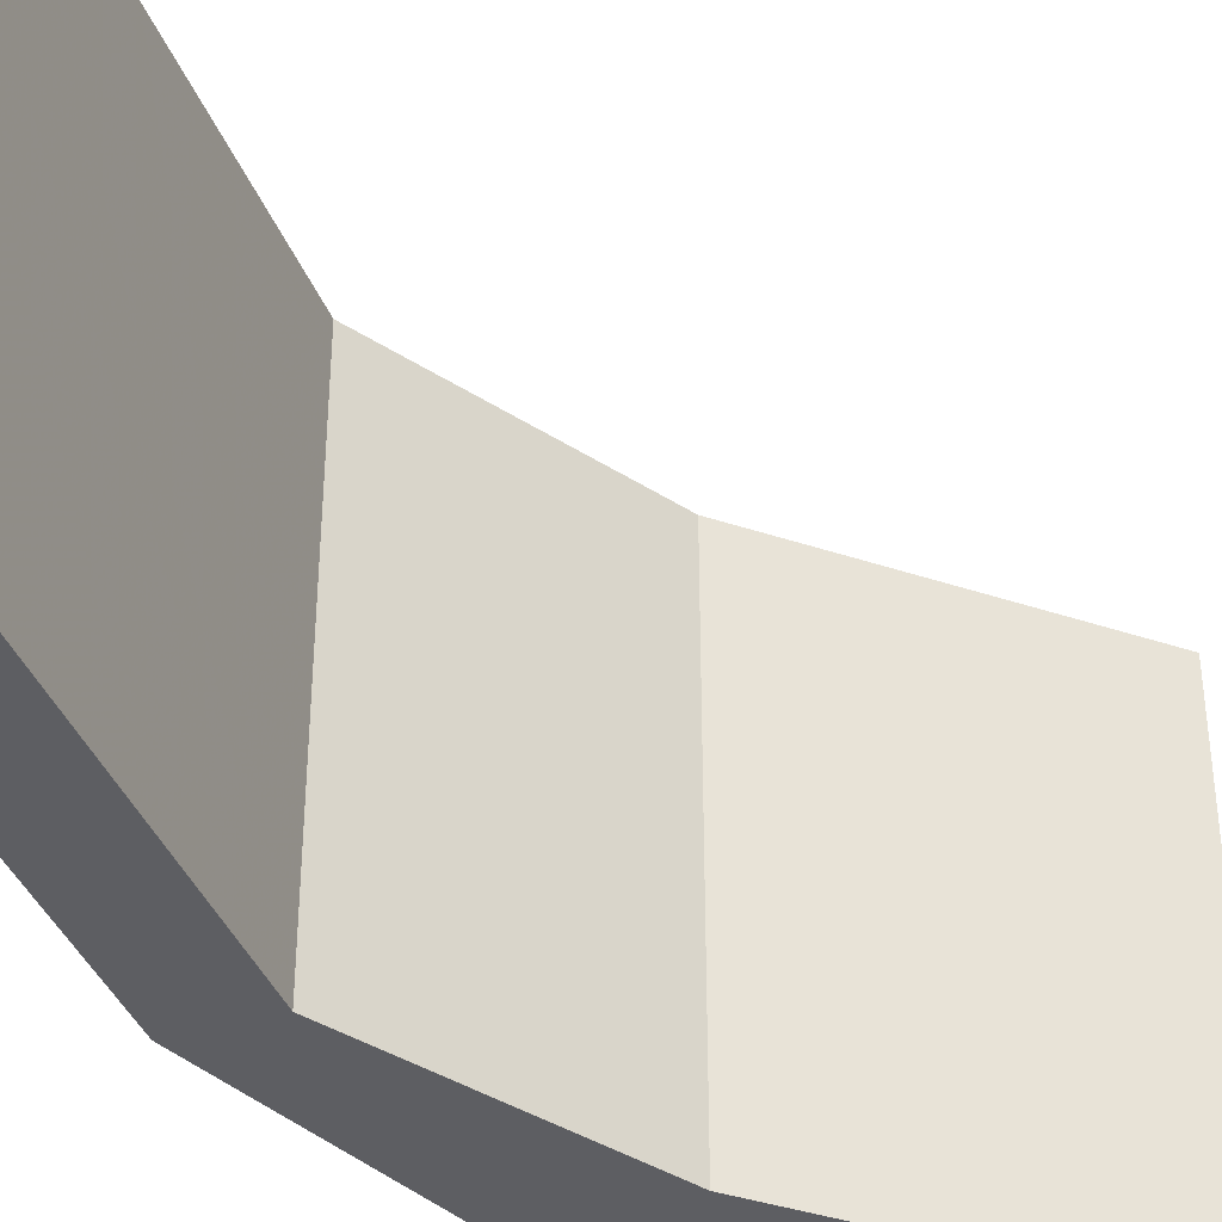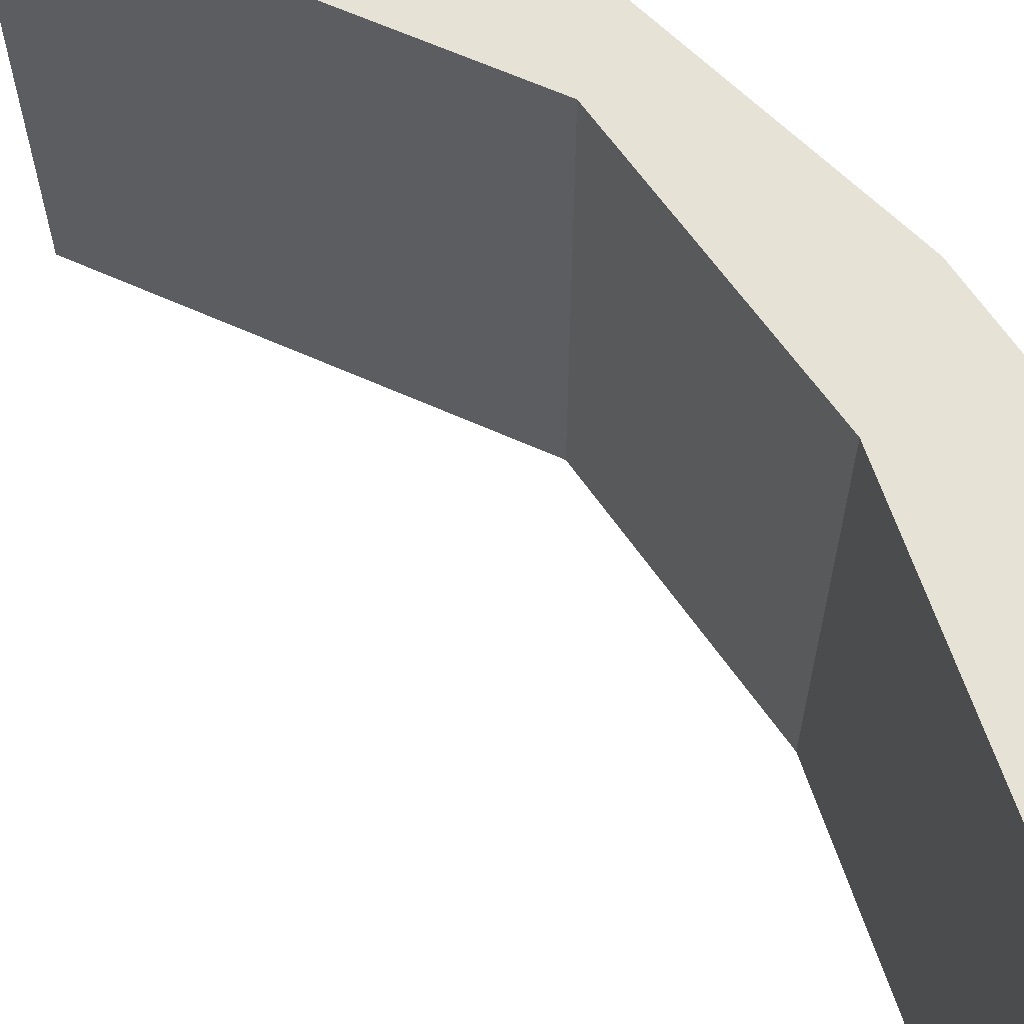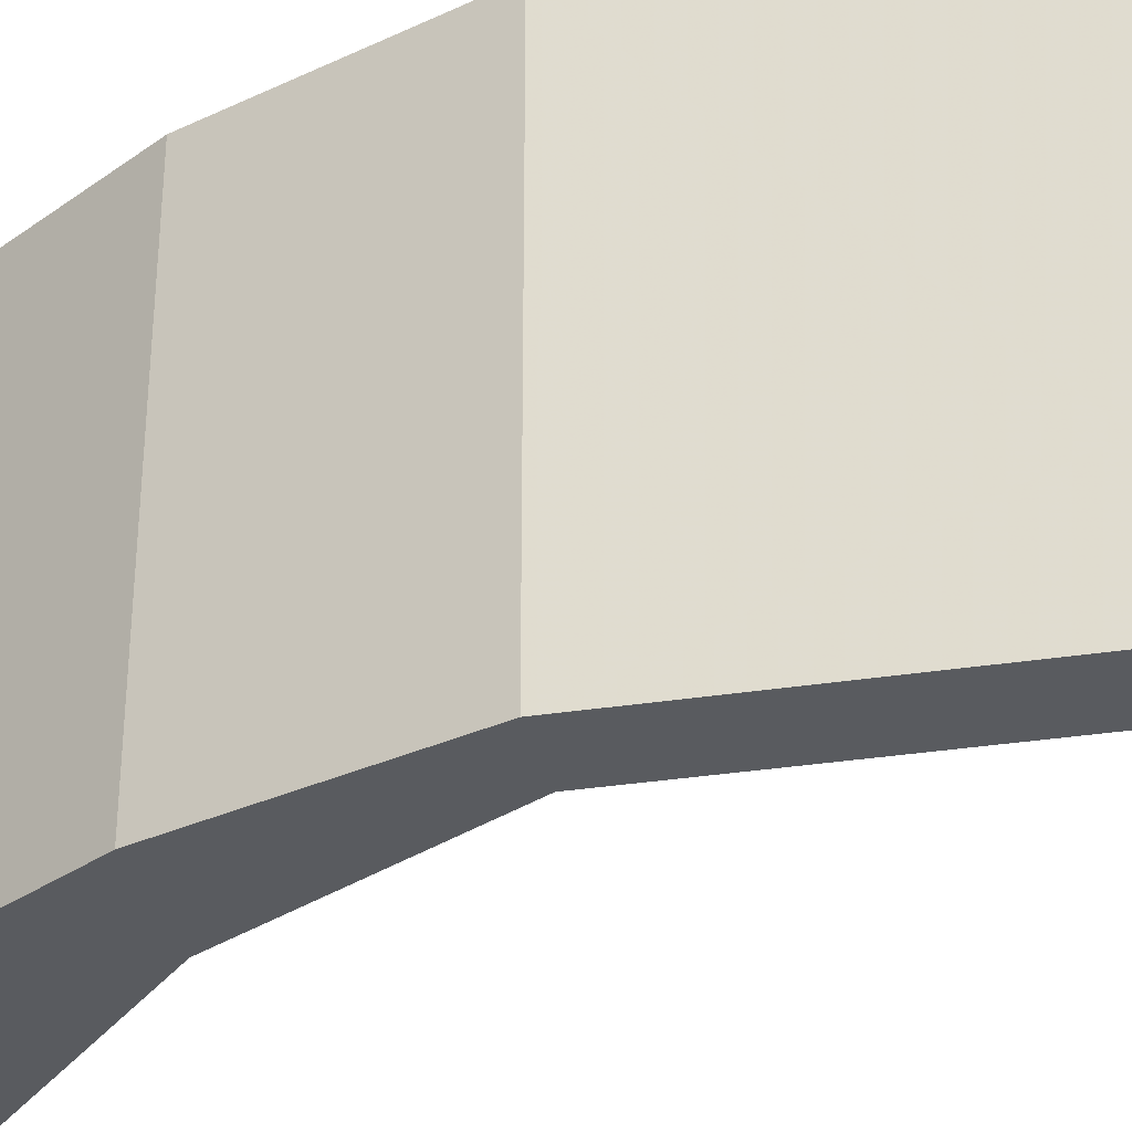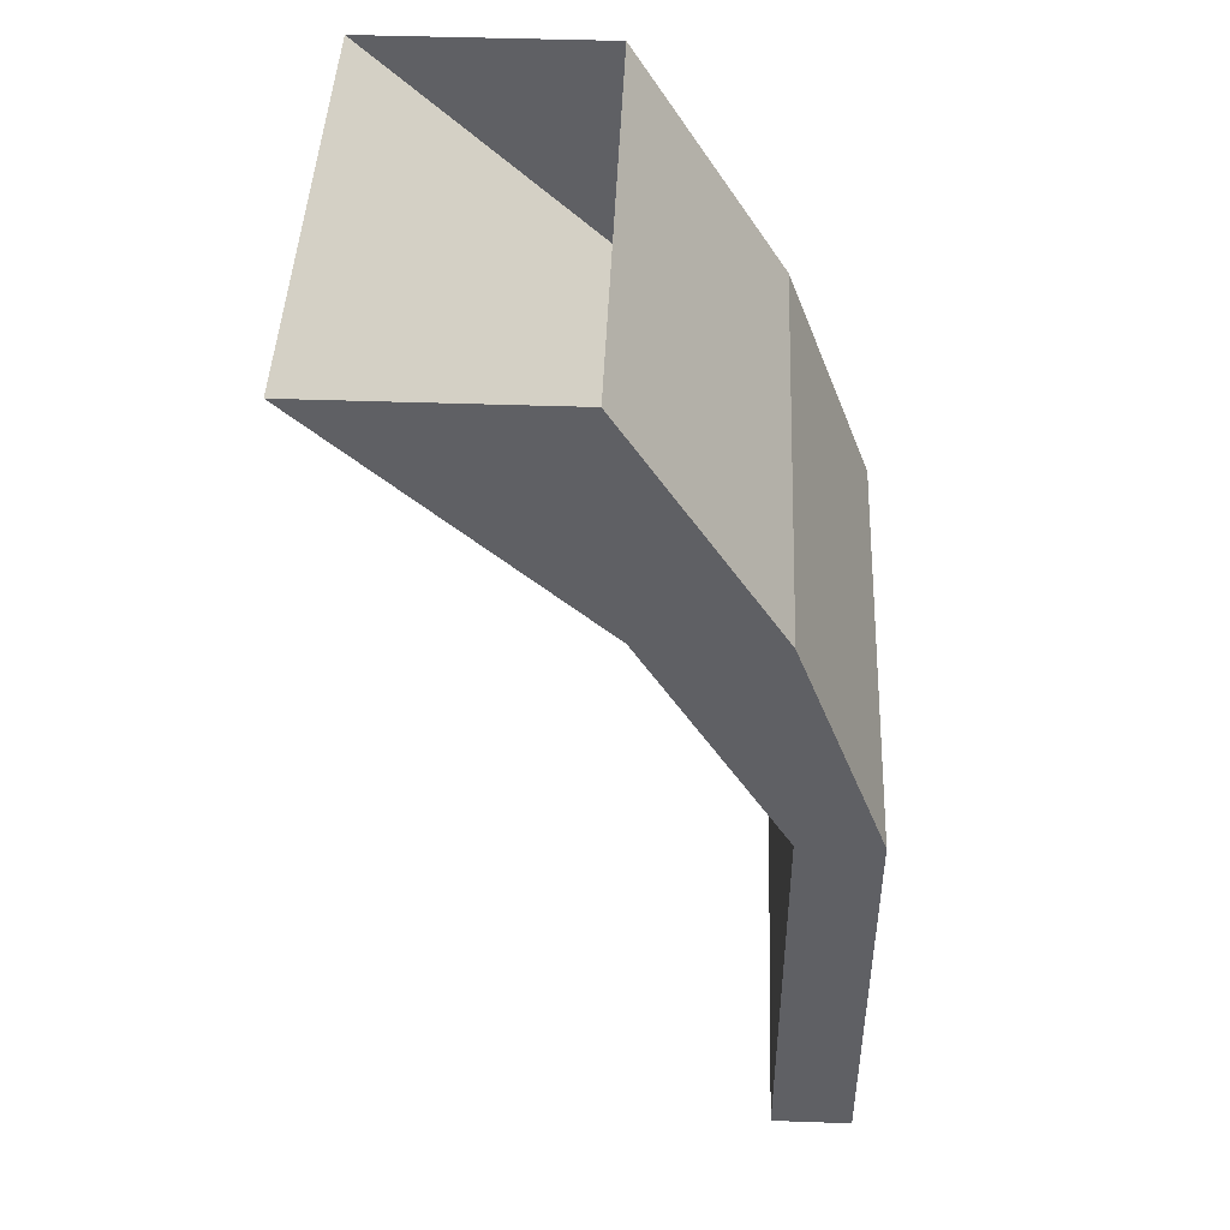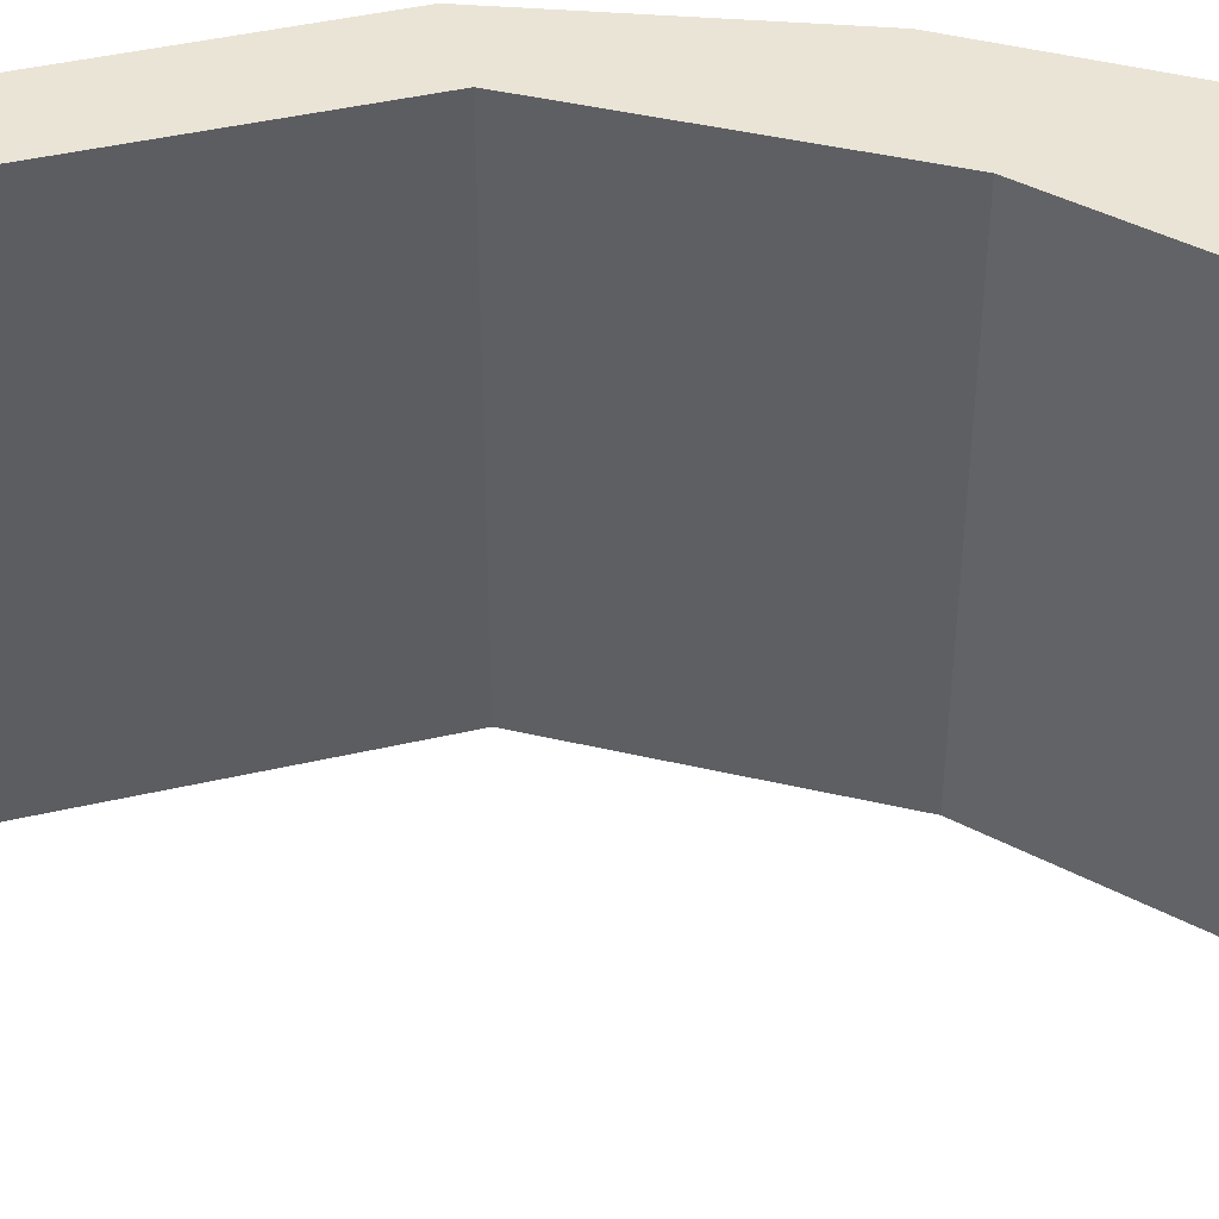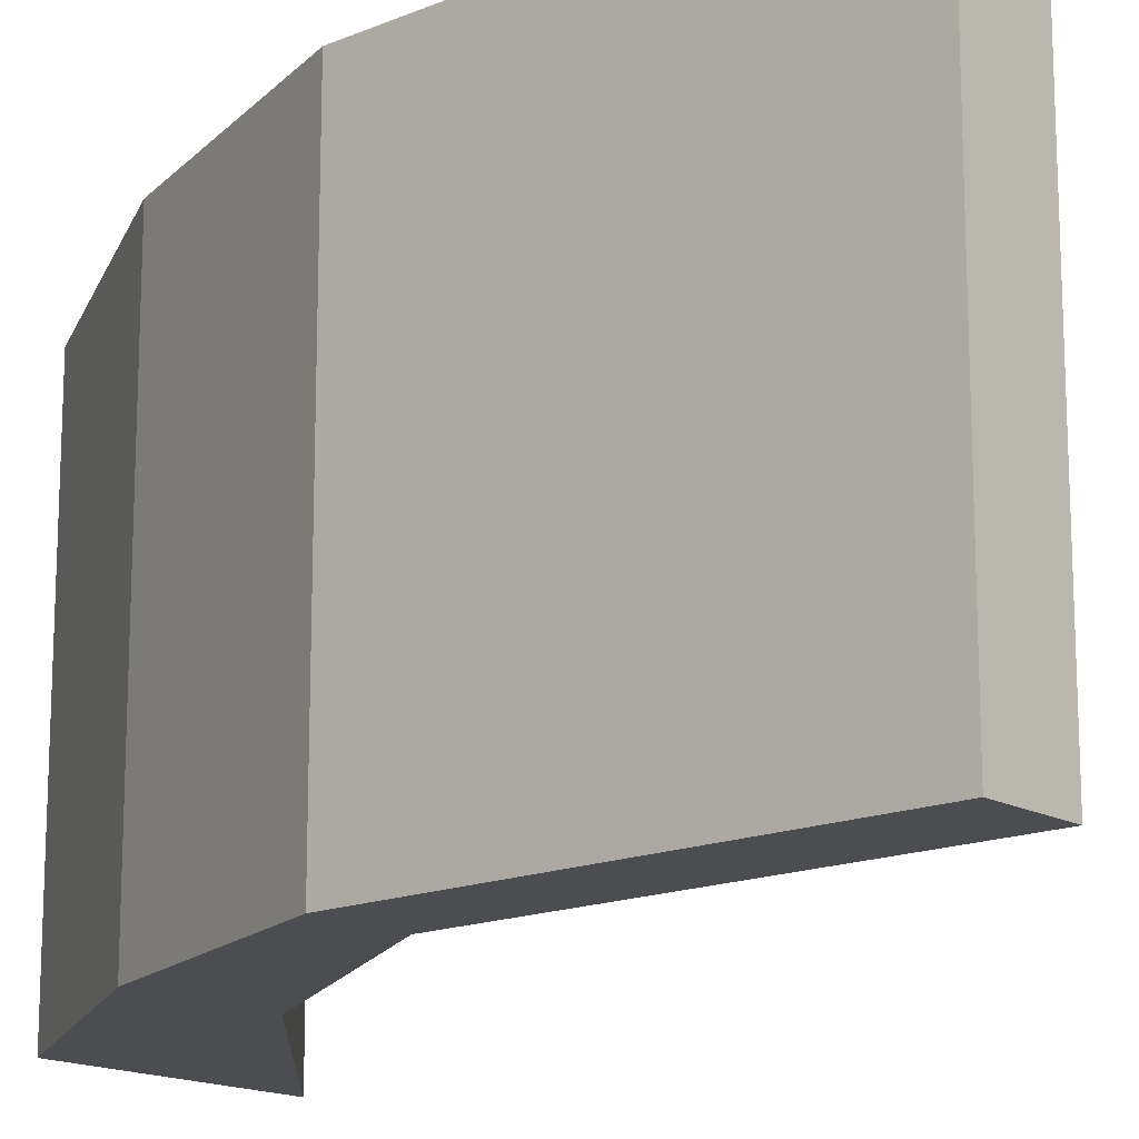
<metadata>
{"format":"obj","ext":"obj","renderer":"f3d","projection":"perspective","resolution":1024,"background":"white","views":[{"elev":-38.8,"azim":19.9,"up":"+Z"},{"elev":64.0,"azim":114.4,"up":"+Z"},{"elev":-32.2,"azim":-77.5,"up":"+Z"},{"elev":45.2,"azim":-177.7,"up":"+Y"},{"elev":43.7,"azim":74.7,"up":"+Z"},{"elev":-15.9,"azim":-49.0,"up":"+Z"}]}
</metadata>
<code>
o object/hull
v -64 0 64
v -64 0 -64
v -104 -64 -64
v -104 -64 64
v 0 0 64
v -69 -64 64
v 0 0 -64
v -69 -64 -64
v -107 -128 -64
v -128 -128 -64
v -128 -128 64
v -107 -128 64
v -107 -240 64
v -107 -240 -64
v -128 -240 -64
v -128 -240 64
f 1 2 3
f 1 3 4
f 1 4 5
f 5 4 6
f 5 6 7
f 7 6 8
f 7 8 2
f 2 8 3
f 3 8 9
f 3 9 10
f 3 10 4
f 4 10 11
f 4 11 6
f 6 11 12
f 6 12 8
f 8 12 9
f 9 12 13
f 9 13 14
f 9 14 10
f 10 14 15
f 10 15 11
f 11 15 16
f 11 16 12
f 12 16 13
f 13 16 15
f 13 15 14
f 13 14 14
f 13 14 13
f 16 15 15
f 16 15 16

</code>
